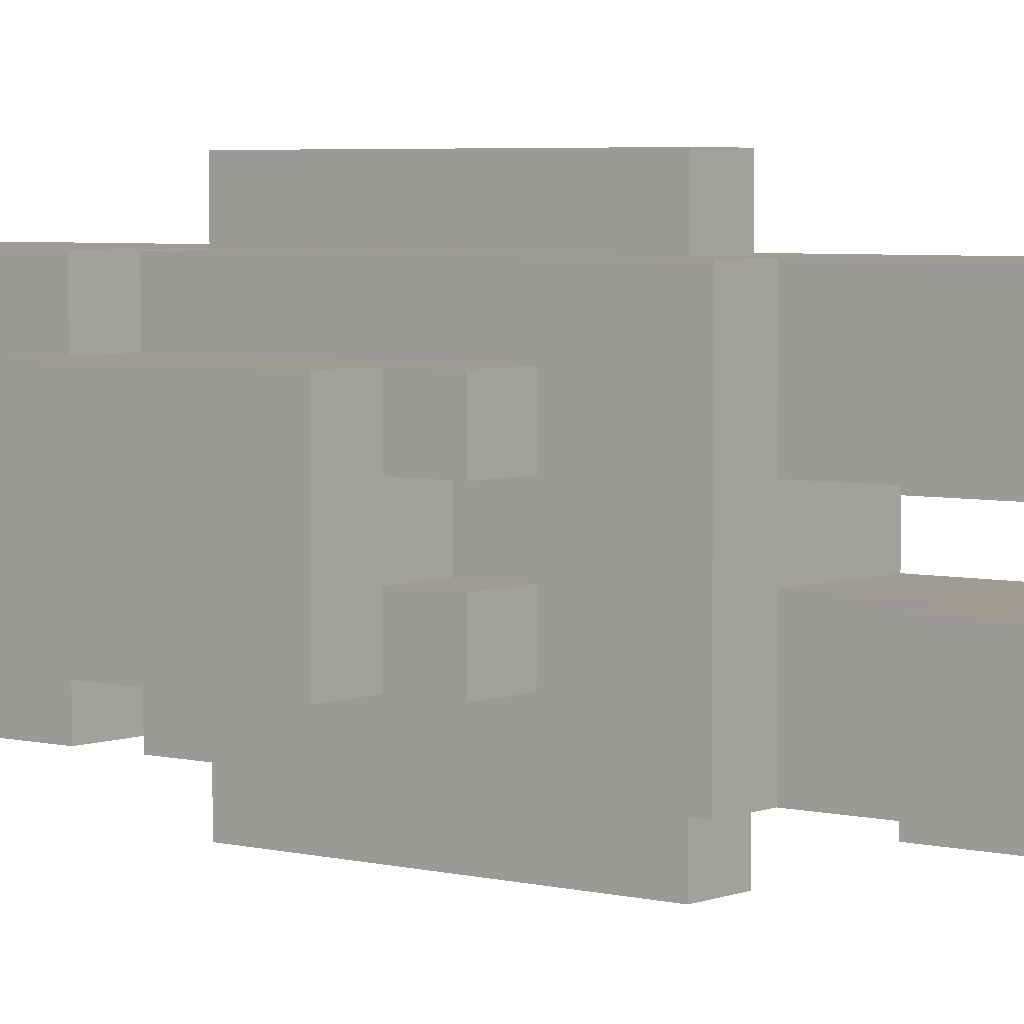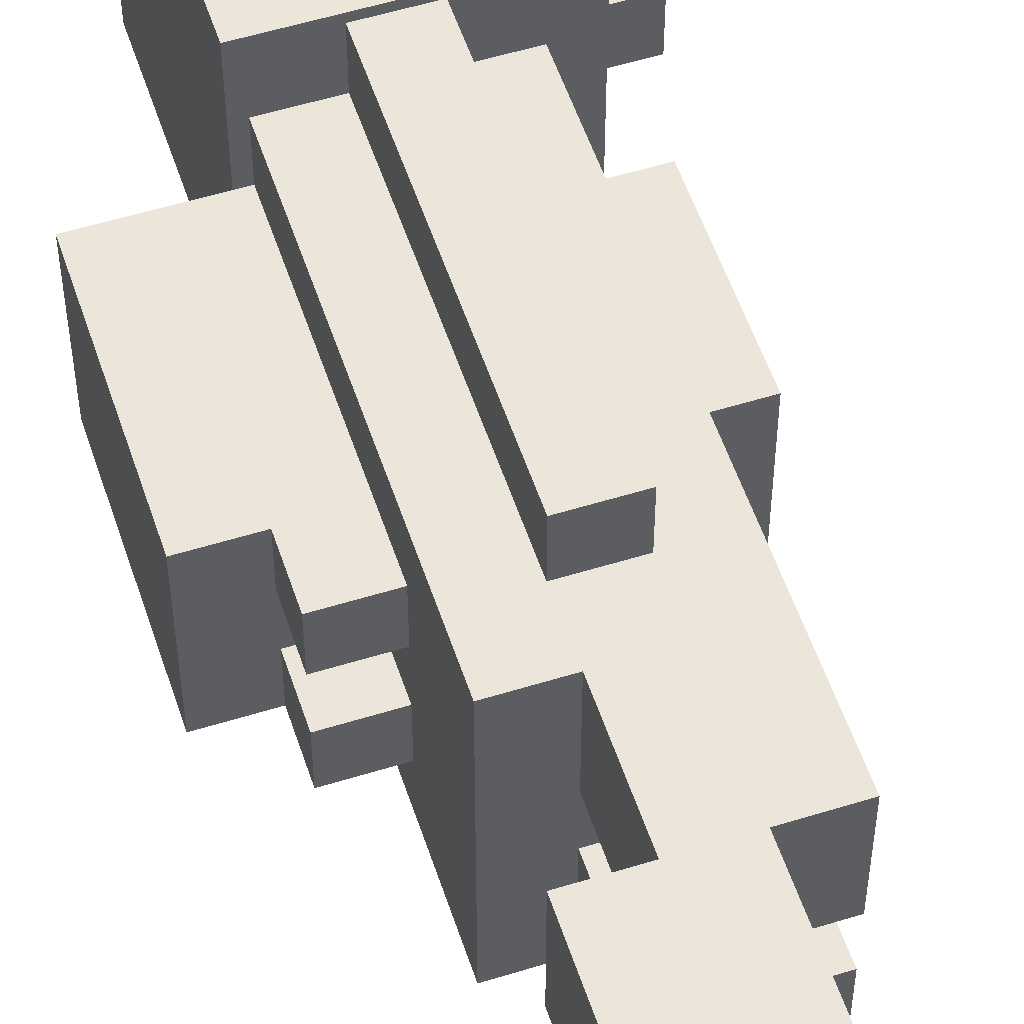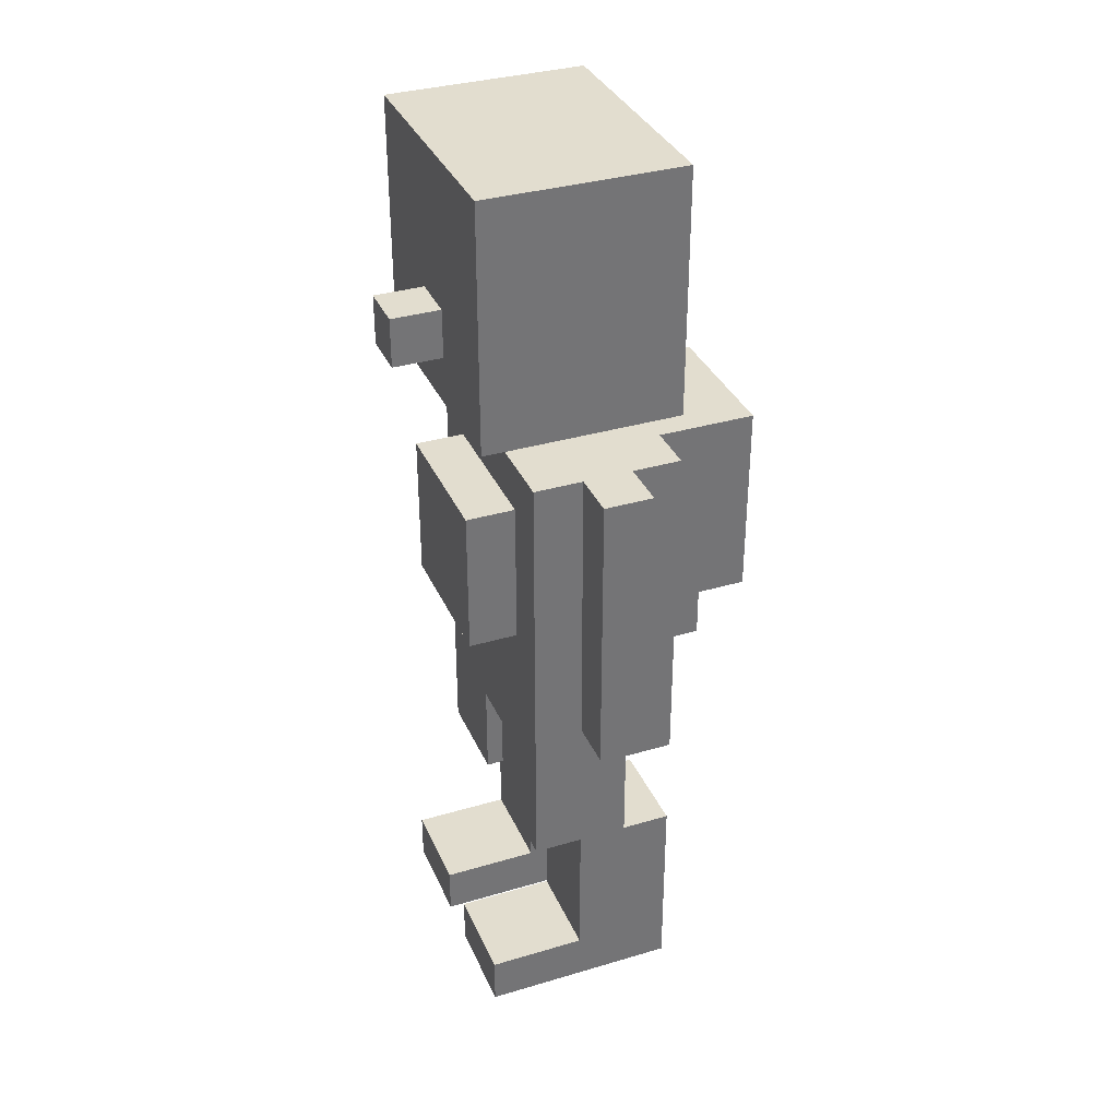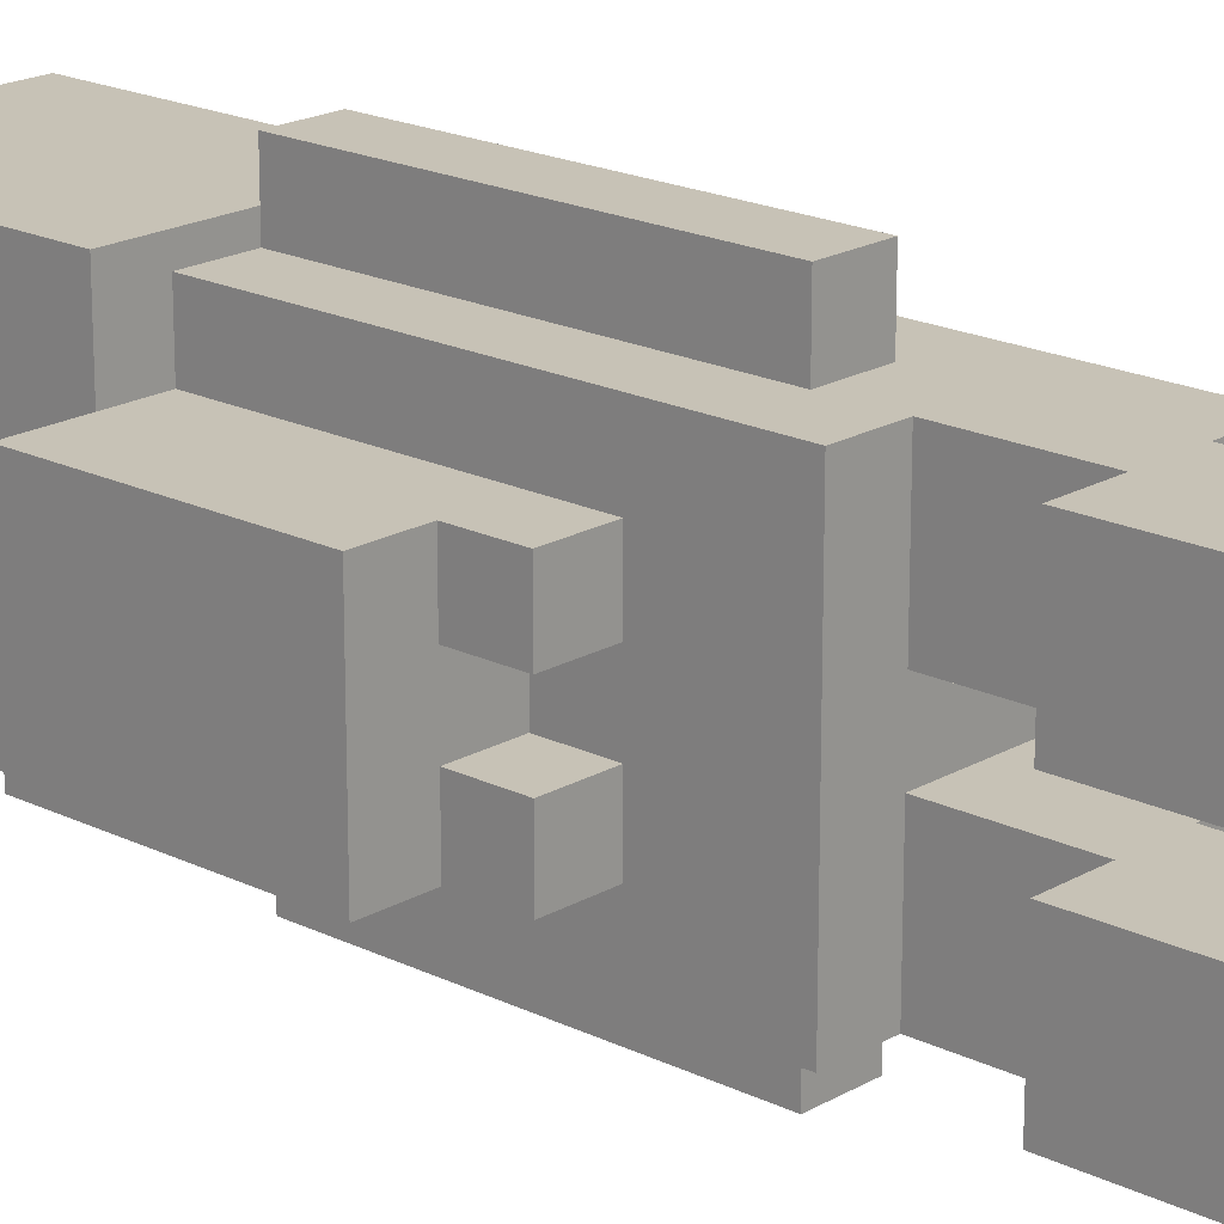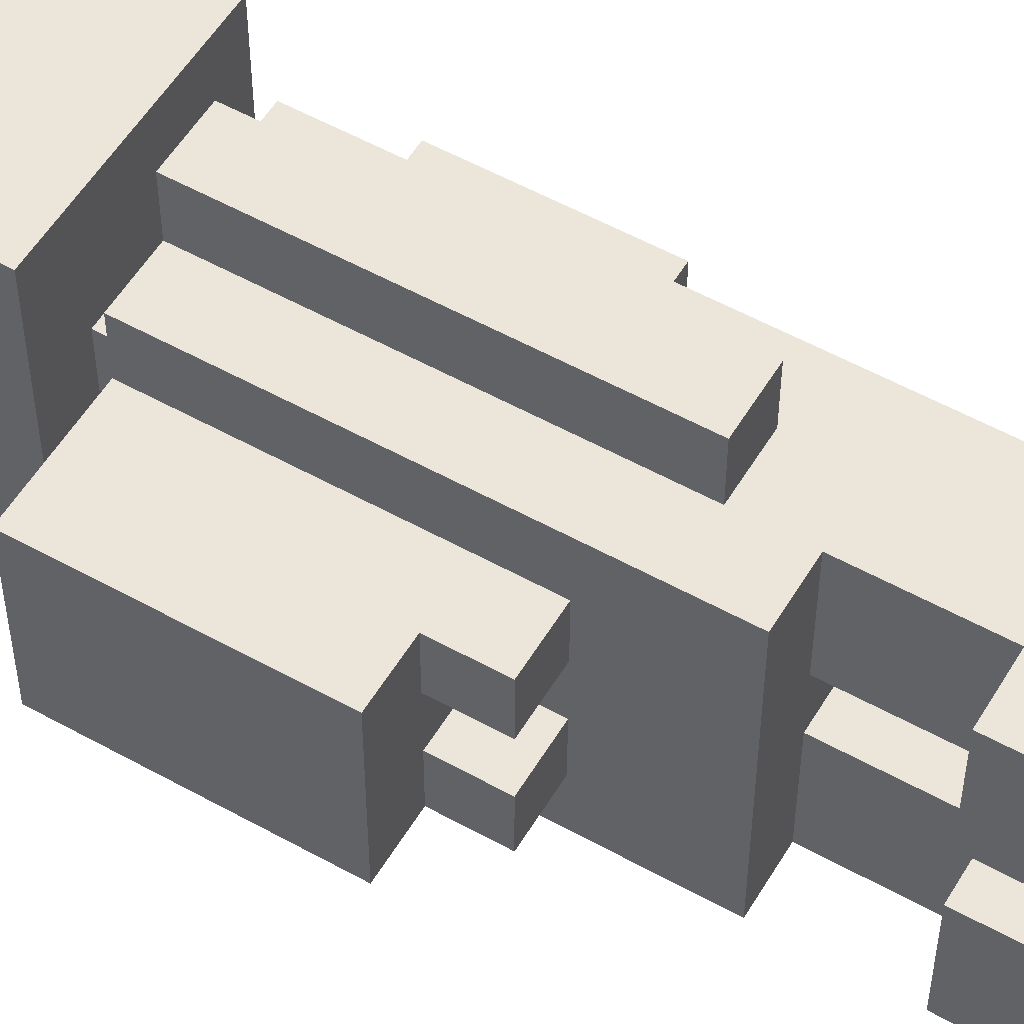
<metadata>
{"format":"obj","ext":"obj","renderer":"f3d","projection":"perspective","resolution":1024,"background":"white","views":[{"elev":4.4,"azim":-51.1,"up":"+Z"},{"elev":54.6,"azim":-18.2,"up":"+Z"},{"elev":34.8,"azim":158.4,"up":"+Y"},{"elev":19.3,"azim":-47.3,"up":"+Z"},{"elev":54.6,"azim":-59.5,"up":"+Z"}]}
</metadata>
<code>
g MalePerson3
v -4 9 1
v -4 9 -2
v -4 10 1
v -4 10 -1
v -4 10 -2
v -4 11 1
v -4 11 -1
v -4 11 -2
v -4 12 -1
v -4 12 -2
v -4 13 1
v -4 13 -1
v -4 13 -2
v -3 8 1
v -3 8 -0
v -3 8 -1
v -3 8 -2
v -3 9 1
v -3 9 -0
v -3 9 -1
v -3 9 -2
v -2 0 2
v -2 0 -0
v -2 0 -1
v -2 0 -3
v -2 2 2
v -2 2 -0
v -2 2 -1
v -2 2 -3
v -2 4 2
v -2 4 -0
v -2 4 -1
v -2 4 -3
v -2 6 2
v -2 6 -3
v -2 8 2
v -2 8 1
v -2 8 -0
v -2 8 -1
v -2 8 -2
v -2 8 -3
v -2 9 2
v -2 9 1
v -2 9 -0
v -2 9 -1
v -2 9 -2
v -2 9 -3
v -2 13 2
v -2 13 1
v -2 13 -2
v -2 13 -3
v -2 14 2
v -2 14 -3
v -2 16 2
v -2 16 -3
v -2 19 2
v -2 19 -3
v -1 4 2
v -1 4 -0
v -1 4 -1
v -1 4 -3
v -1 6 2
v -1 6 -0
v -1 6 -1
v -1 6 -3
v -1 7 3
v -1 7 2
v -1 7 -3
v -1 7 -4
v -1 8 2
v -1 8 -3
v -1 9 3
v -1 9 2
v -1 9 -3
v -1 9 -4
v -1 13 3
v -1 13 2
v -1 13 -0
v -1 13 -1
v -1 13 -3
v -1 13 -4
v -1 14 -0
v -1 14 -1
v 0 1 2
v 0 1 -0
v 0 1 -1
v 0 1 -3
v 0 2 2
v 0 2 -0
v 0 2 -1
v 0 2 -3
v 0 4 2
v 0 4 -0
v 0 4 -1
v 0 4 -3
v 0 7 3
v 0 7 2
v 0 7 -3
v 0 7 -4
v 0 8 2
v 0 8 -3
v 0 9 3
v 0 9 2
v 0 9 -3
v 0 9 -4
v 0 13 3
v 0 13 2
v 0 13 -0
v 0 13 -1
v 0 13 -3
v 0 13 -4
v 0 14 -0
v 0 14 -1
v 1 4 2
v 1 4 -0
v 1 4 -1
v 1 4 -3
v 1 6 -0
v 1 6 -1
v 1 7 1
v 1 7 -2
v 1 8 2
v 1 8 1
v 1 8 -2
v 1 8 -3
v 1 9 2
v 1 9 1
v 1 9 -2
v 1 9 -3
v 1 10 1
v 1 10 -2
v 1 11 1
v 1 11 -2
v 1 12 1
v 1 12 -0
v 1 12 -1
v 1 12 -2
v 1 13 2
v 1 13 1
v 1 13 -0
v 1 13 -1
v 1 13 -2
v 1 13 -3
v 2 0 2
v 2 0 -0
v 2 0 -1
v 2 0 -3
v 2 1 2
v 2 1 -0
v 2 1 -1
v 2 1 -3
v 2 9 1
v 2 9 -2
v 2 10 1
v 2 10 -0
v 2 10 -2
v 2 11 1
v 2 11 -0
v 2 11 -2
v 2 12 1
v 2 12 -0
v 2 12 -2
v 2 14 2
v 2 14 -3
v 2 15 -0
v 2 15 -1
v 2 16 1
v 2 16 -0
v 2 16 -1
v 2 16 -2
v 2 17 1
v 2 17 -0
v 2 17 -1
v 2 17 -2
v 2 18 2
v 2 18 -3
v 2 19 2
v 2 19 -3
v 3 15 -0
v 3 15 -1
v 3 16 -0
v 3 16 -1
v -1 7 3
v -1 9 3
v -1 13 3
v 0 7 3
v 0 9 3
v 0 13 3
v -2 0 2
v -2 2 2
v -2 4 2
v -2 6 2
v -2 8 2
v -2 9 2
v -2 13 2
v -2 14 2
v -2 16 2
v -2 19 2
v -1 4 2
v -1 6 2
v -1 7 2
v -1 8 2
v -1 9 2
v -1 13 2
v 0 1 2
v 0 2 2
v 0 4 2
v 0 7 2
v 0 8 2
v 0 9 2
v 0 13 2
v 0 16 2
v 0 17 2
v 1 4 2
v 1 8 2
v 1 9 2
v 1 13 2
v 1 17 2
v 1 18 2
v 2 0 2
v 2 1 2
v 2 14 2
v 2 18 2
v 2 19 2
v -4 9 1
v -4 10 1
v -4 11 1
v -4 13 1
v -3 8 1
v -3 9 1
v -3 10 1
v -3 11 1
v -3 13 1
v -2 8 1
v -2 9 1
v -2 13 1
v 1 9 1
v 1 10 1
v 1 11 1
v 1 12 1
v 2 9 1
v 2 10 1
v 2 11 1
v 2 12 1
v -1 13 -0
v -1 14 -0
v 0 13 -0
v 0 14 -0
v 2 15 -0
v 2 16 -0
v 3 15 -0
v 3 16 -0
v -3 8 -1
v -3 9 -1
v -2 0 -1
v -2 2 -1
v -2 4 -1
v -2 8 -1
v -2 9 -1
v -1 4 -1
v -1 6 -1
v 0 1 -1
v 0 2 -1
v 0 4 -1
v 1 4 -1
v 1 6 -1
v 2 0 -1
v 2 1 -1
v -3 8 -0
v -3 9 -0
v -2 0 -0
v -2 2 -0
v -2 4 -0
v -2 8 -0
v -2 9 -0
v -1 4 -0
v -1 6 -0
v 0 1 -0
v 0 2 -0
v 0 4 -0
v 1 4 -0
v 1 6 -0
v 2 0 -0
v 2 1 -0
v -1 13 -1
v -1 14 -1
v 0 13 -1
v 0 14 -1
v 2 15 -1
v 2 16 -1
v 3 15 -1
v 3 16 -1
v -4 9 -2
v -4 10 -2
v -4 11 -2
v -4 12 -2
v -4 13 -2
v -3 8 -2
v -3 9 -2
v -3 10 -2
v -3 11 -2
v -3 12 -2
v -3 13 -2
v -2 8 -2
v -2 9 -2
v -2 13 -2
v 1 9 -2
v 1 10 -2
v 1 11 -2
v 1 12 -2
v 2 9 -2
v 2 10 -2
v 2 11 -2
v 2 12 -2
v -2 0 -3
v -2 2 -3
v -2 4 -3
v -2 6 -3
v -2 8 -3
v -2 9 -3
v -2 13 -3
v -2 14 -3
v -2 16 -3
v -2 19 -3
v -1 4 -3
v -1 6 -3
v -1 7 -3
v -1 8 -3
v -1 9 -3
v -1 13 -3
v 0 1 -3
v 0 2 -3
v 0 4 -3
v 0 7 -3
v 0 8 -3
v 0 9 -3
v 0 13 -3
v 0 16 -3
v 0 17 -3
v 1 4 -3
v 1 8 -3
v 1 9 -3
v 1 13 -3
v 1 17 -3
v 1 18 -3
v 2 0 -3
v 2 1 -3
v 2 14 -3
v 2 18 -3
v 2 19 -3
v -1 7 -4
v -1 9 -4
v -1 13 -4
v 0 7 -4
v 0 9 -4
v 0 13 -4
v -2 0 2
v 2 0 2
v -2 0 -0
v 2 0 -0
v -2 0 -1
v 2 0 -1
v -2 0 -3
v 2 0 -3
v 0 4 2
v 1 4 2
v 0 4 -0
v 1 4 -0
v 0 4 -1
v 1 4 -1
v 0 4 -3
v 1 4 -3
v -2 6 2
v -1 6 2
v -1 6 -0
v 1 6 -0
v -1 6 -1
v 1 6 -1
v -2 6 -3
v -1 6 -3
v -1 7 3
v 0 7 3
v -1 7 2
v 0 7 2
v -1 7 -3
v 0 7 -3
v -1 7 -4
v 0 7 -4
v -3 8 1
v -2 8 1
v -3 8 -0
v -2 8 -0
v -3 8 -1
v -2 8 -1
v -3 8 -2
v -2 8 -2
v -4 9 1
v -3 9 1
v 1 9 1
v 2 9 1
v -3 9 -0
v -2 9 -0
v -3 9 -1
v -2 9 -1
v -4 9 -2
v -3 9 -2
v 1 9 -2
v 2 9 -2
v -2 14 2
v 2 14 2
v -1 14 -0
v 0 14 -0
v -1 14 -1
v 0 14 -1
v -2 14 -3
v 2 14 -3
v 2 15 -0
v 3 15 -0
v 2 15 -1
v 3 15 -1
v 0 1 2
v 2 1 2
v 0 1 -0
v 2 1 -0
v 0 1 -1
v 2 1 -1
v 0 1 -3
v 2 1 -3
v -2 4 2
v -1 4 2
v -2 4 -0
v -1 4 -0
v -2 4 -1
v -1 4 -1
v -2 4 -3
v -1 4 -3
v 1 12 1
v 2 12 1
v 1 12 -0
v 2 12 -0
v 1 12 -1
v 1 12 -2
v 2 12 -2
v -1 13 3
v 0 13 3
v -2 13 2
v -1 13 2
v 0 13 2
v 1 13 2
v -4 13 1
v -3 13 1
v -2 13 1
v 1 13 1
v -2 13 -0
v -1 13 -0
v 0 13 -0
v 1 13 -0
v -4 13 -1
v -3 13 -1
v -2 13 -1
v -1 13 -1
v 0 13 -1
v 1 13 -1
v -4 13 -2
v -3 13 -2
v -2 13 -2
v 1 13 -2
v -2 13 -3
v -1 13 -3
v 0 13 -3
v 1 13 -3
v -1 13 -4
v 0 13 -4
v 2 16 -0
v 3 16 -0
v 2 16 -1
v 3 16 -1
v -2 19 2
v 2 19 2
v -2 19 -3
v 2 19 -3
f 3 2 1
f 4 2 3
f 5 2 4
f 6 4 3
f 7 5 4
f 7 4 6
f 8 5 7
f 9 7 6
f 9 8 7
f 10 8 9
f 11 9 6
f 12 10 9
f 12 9 11
f 13 10 12
f 18 15 14
f 19 15 18
f 20 17 16
f 21 17 20
f 26 23 22
f 27 23 26
f 28 25 24
f 29 25 28
f 30 27 26
f 31 27 30
f 32 29 28
f 33 29 32
f 36 35 34
f 37 35 36
f 38 35 37
f 39 35 38
f 40 35 39
f 41 35 40
f 42 37 36
f 43 37 42
f 44 39 38
f 45 39 44
f 46 41 40
f 47 41 46
f 48 43 42
f 49 43 48
f 50 47 46
f 51 47 50
f 54 53 52
f 55 53 54
f 56 55 54
f 57 55 56
f 62 59 58
f 63 59 62
f 64 61 60
f 65 61 64
f 70 67 66
f 71 69 68
f 72 70 66
f 73 70 72
f 74 69 71
f 75 69 74
f 76 73 72
f 77 73 76
f 80 75 74
f 81 75 80
f 82 79 78
f 83 79 82
f 84 85 88
f 88 85 89
f 86 87 90
f 90 87 91
f 88 89 92
f 92 89 93
f 90 91 94
f 94 91 95
f 96 97 100
f 98 99 101
f 96 100 102
f 102 100 103
f 101 99 104
f 104 99 105
f 102 103 106
f 106 103 107
f 104 105 110
f 110 105 111
f 108 109 112
f 112 109 113
f 114 115 118
f 116 117 119
f 114 118 120
f 118 119 120
f 119 117 121
f 120 119 121
f 114 120 122
f 120 121 123
f 122 120 123
f 121 117 124
f 123 121 124
f 124 117 125
f 122 123 126
f 123 124 126
f 124 125 126
f 126 125 127
f 127 125 128
f 128 125 129
f 126 127 130
f 128 129 131
f 126 130 132
f 131 129 133
f 126 132 134
f 133 129 137
f 126 134 138
f 134 135 139
f 138 134 139
f 135 136 140
f 139 135 140
f 136 137 141
f 140 136 141
f 137 129 142
f 141 137 142
f 142 129 143
f 144 145 148
f 148 145 149
f 146 147 150
f 150 147 151
f 152 153 154
f 154 153 155
f 155 153 156
f 154 155 157
f 155 156 158
f 157 155 158
f 158 156 159
f 157 158 160
f 158 159 161
f 160 158 161
f 161 159 162
f 163 164 165
f 165 164 166
f 163 165 167
f 167 165 168
f 166 164 169
f 169 164 170
f 167 168 171
f 163 167 171
f 168 169 172
f 171 168 172
f 169 170 173
f 172 169 173
f 170 164 174
f 173 170 174
f 172 173 175
f 171 172 175
f 173 174 175
f 163 171 175
f 174 164 176
f 175 174 176
f 175 176 177
f 177 176 178
f 179 180 181
f 181 180 182
f 186 184 183
f 187 185 184
f 187 184 186
f 188 185 187
f 199 191 190
f 200 193 192
f 201 193 200
f 202 194 193
f 202 193 201
f 203 195 194
f 203 194 202
f 204 195 203
f 205 190 189
f 206 199 190
f 206 190 205
f 206 201 200
f 206 200 199
f 207 201 206
f 208 201 207
f 212 198 197
f 212 197 196
f 213 198 212
f 214 209 208
f 214 208 207
f 215 210 209
f 215 209 214
f 216 211 210
f 216 210 215
f 217 211 216
f 218 198 213
f 218 213 212
f 219 198 218
f 220 205 189
f 221 205 220
f 222 219 218
f 222 218 212
f 222 212 196
f 223 198 219
f 223 219 222
f 224 198 223
f 230 226 225
f 231 227 226
f 231 226 230
f 232 228 227
f 232 227 231
f 233 228 232
f 234 231 230
f 234 230 229
f 234 233 232
f 234 232 231
f 235 233 234
f 236 233 235
f 241 238 237
f 242 239 238
f 242 238 241
f 243 240 239
f 243 239 242
f 244 240 243
f 247 246 245
f 248 246 247
f 251 250 249
f 252 250 251
f 258 254 253
f 259 254 258
f 260 257 256
f 262 256 255
f 263 261 260
f 263 256 262
f 263 260 256
f 264 261 263
f 265 261 264
f 266 261 265
f 267 262 255
f 268 262 267
f 269 270 274
f 274 270 275
f 272 273 276
f 271 272 278
f 276 277 279
f 278 272 279
f 272 276 279
f 279 277 280
f 280 277 281
f 281 277 282
f 271 278 283
f 283 278 284
f 285 286 287
f 287 286 288
f 289 290 291
f 291 290 292
f 293 294 299
f 294 295 300
f 299 294 300
f 295 296 301
f 300 295 301
f 296 297 302
f 301 296 302
f 302 297 303
f 300 301 304
f 298 299 304
f 302 303 304
f 301 302 304
f 299 300 304
f 304 303 305
f 305 303 306
f 307 308 311
f 308 309 312
f 311 308 312
f 309 310 313
f 312 309 313
f 313 310 314
f 316 317 325
f 318 319 326
f 326 319 327
f 319 320 328
f 327 319 328
f 320 321 329
f 328 320 329
f 329 321 330
f 315 316 331
f 316 325 332
f 331 316 332
f 326 327 332
f 325 326 332
f 332 327 333
f 333 327 334
f 323 324 338
f 322 323 338
f 338 324 339
f 334 335 340
f 333 334 340
f 335 336 341
f 340 335 341
f 336 337 342
f 341 336 342
f 342 337 343
f 339 324 344
f 338 339 344
f 344 324 345
f 315 331 346
f 346 331 347
f 344 345 348
f 338 344 348
f 322 338 348
f 345 324 349
f 348 345 349
f 349 324 350
f 351 352 354
f 352 353 355
f 354 352 355
f 355 353 356
f 359 358 357
f 360 358 359
f 363 362 361
f 364 362 363
f 367 366 365
f 368 366 367
f 371 370 369
f 372 370 371
f 375 374 373
f 377 375 373
f 377 376 375
f 378 376 377
f 379 377 373
f 380 377 379
f 383 382 381
f 384 382 383
f 387 386 385
f 388 386 387
f 391 390 389
f 392 390 391
f 395 394 393
f 396 394 395
f 401 398 397
f 403 401 397
f 403 402 401
f 404 402 403
f 405 403 397
f 406 403 405
f 407 400 399
f 408 400 407
f 411 410 409
f 412 410 411
f 413 411 409
f 414 410 412
f 415 413 409
f 415 414 413
f 416 410 414
f 416 414 415
f 419 418 417
f 420 418 419
f 421 422 423
f 423 422 424
f 425 426 427
f 427 426 428
f 429 430 431
f 431 430 432
f 433 434 435
f 435 434 436
f 437 438 439
f 439 438 440
f 439 440 441
f 441 440 442
f 442 440 443
f 444 445 447
f 447 445 448
f 446 447 452
f 447 448 452
f 448 449 452
f 452 449 453
f 451 452 454
f 452 453 454
f 454 453 455
f 455 453 456
f 456 453 457
f 450 451 458
f 451 454 459
f 458 451 459
f 454 455 460
f 459 454 460
f 460 455 461
f 456 457 462
f 462 457 463
f 458 459 464
f 460 461 465
f 464 459 465
f 459 460 465
f 462 463 465
f 461 462 465
f 465 463 466
f 466 463 467
f 466 467 468
f 468 467 469
f 469 467 470
f 470 467 471
f 469 470 472
f 472 470 473
f 474 475 476
f 476 475 477
f 478 479 480
f 480 479 481

</code>
